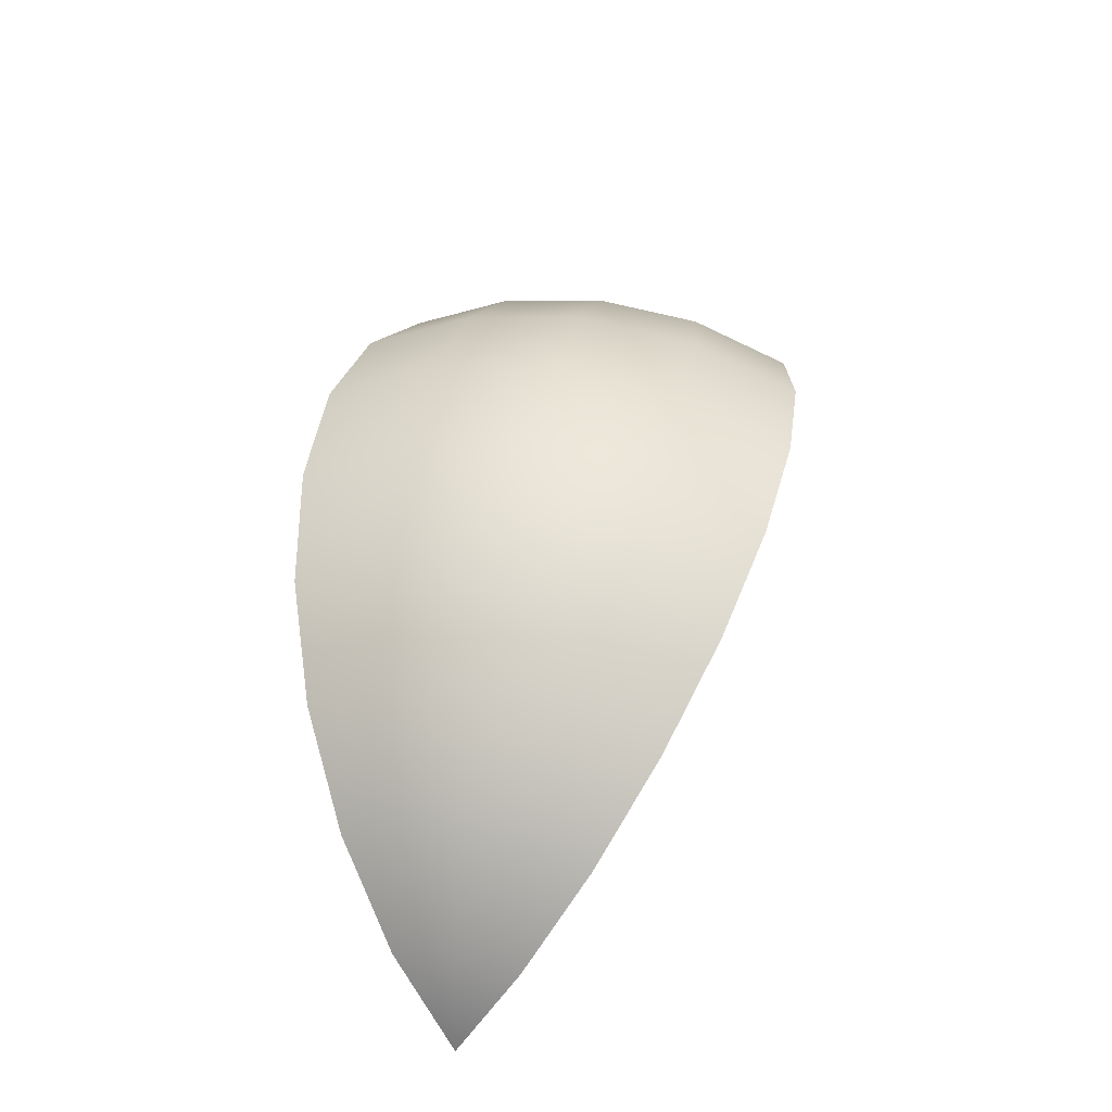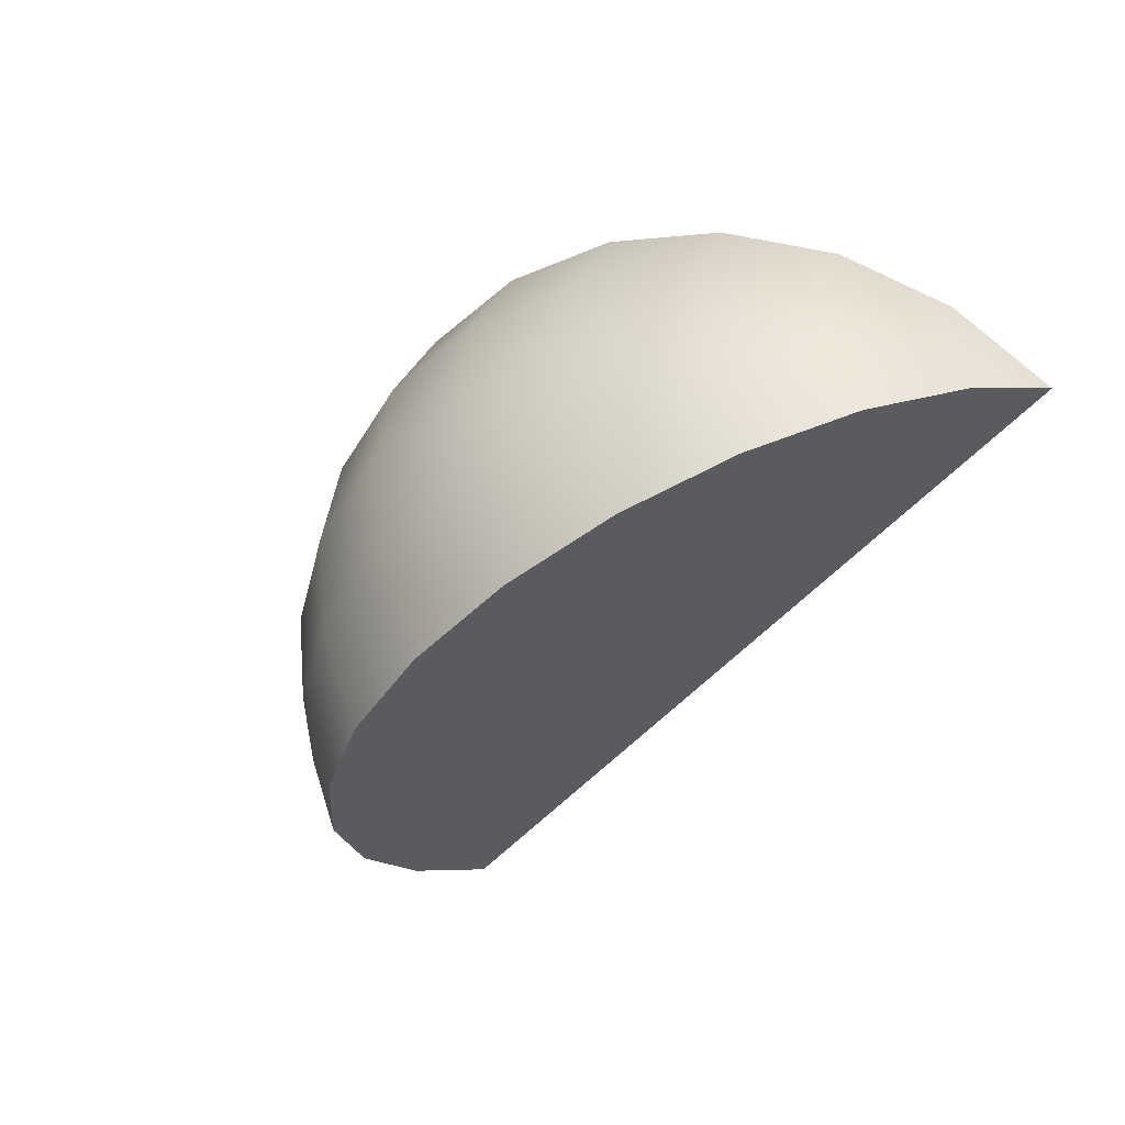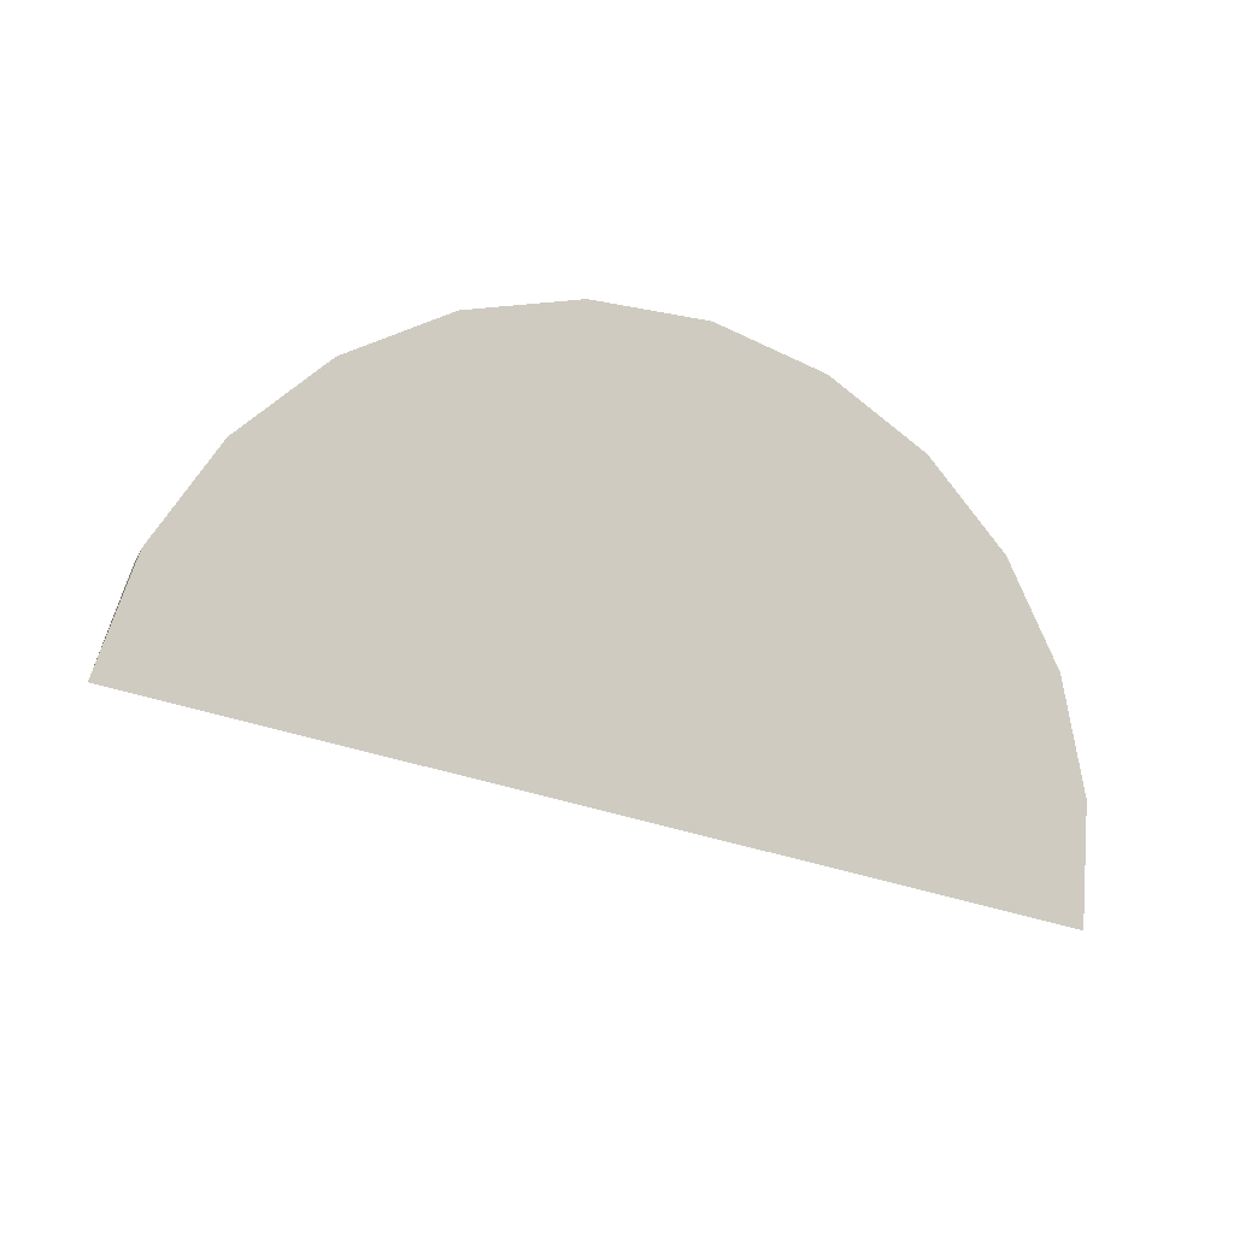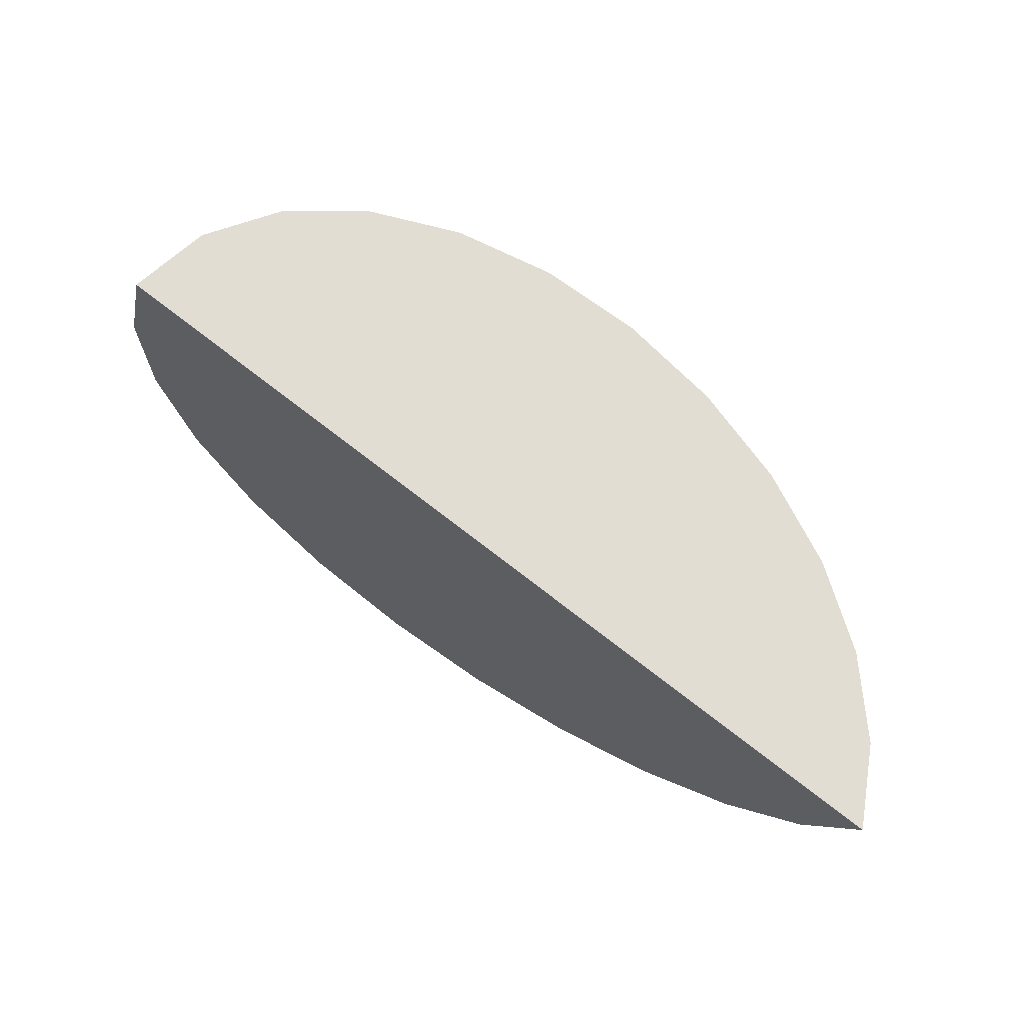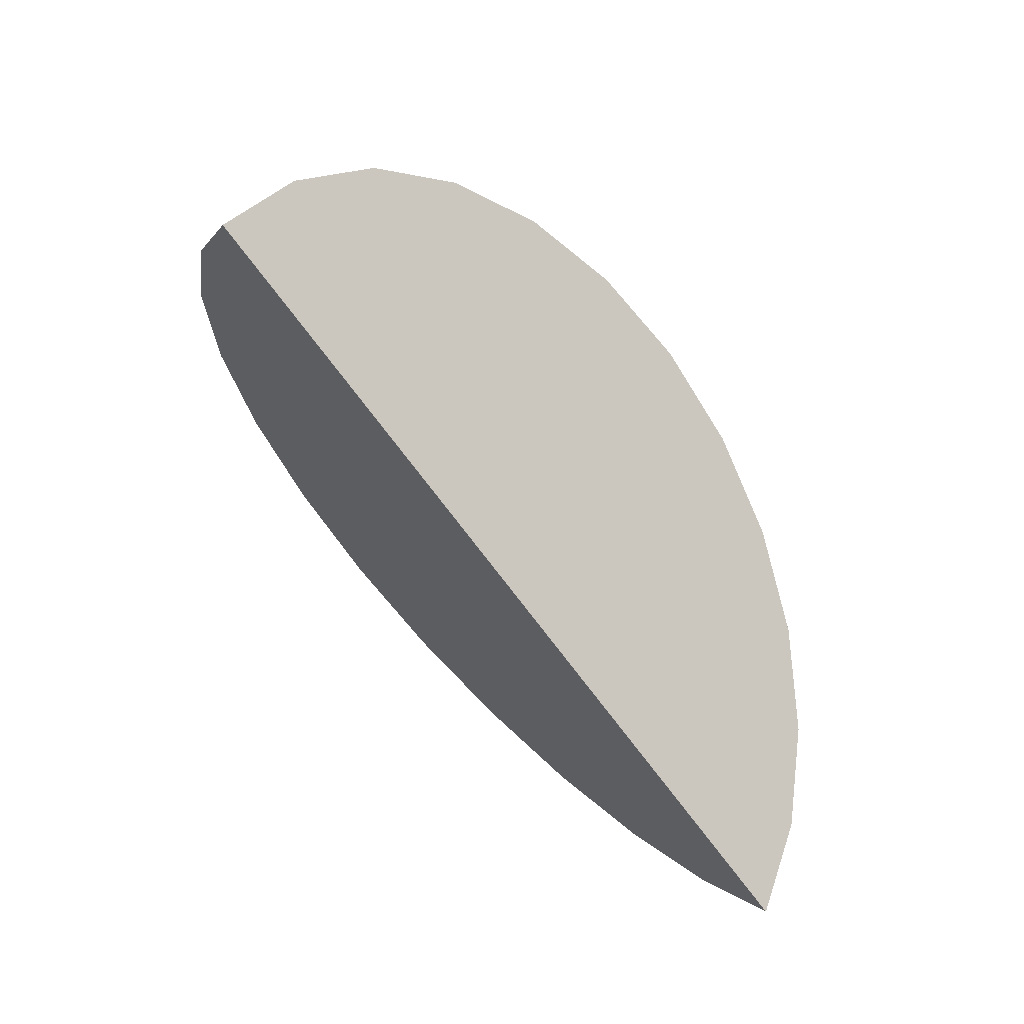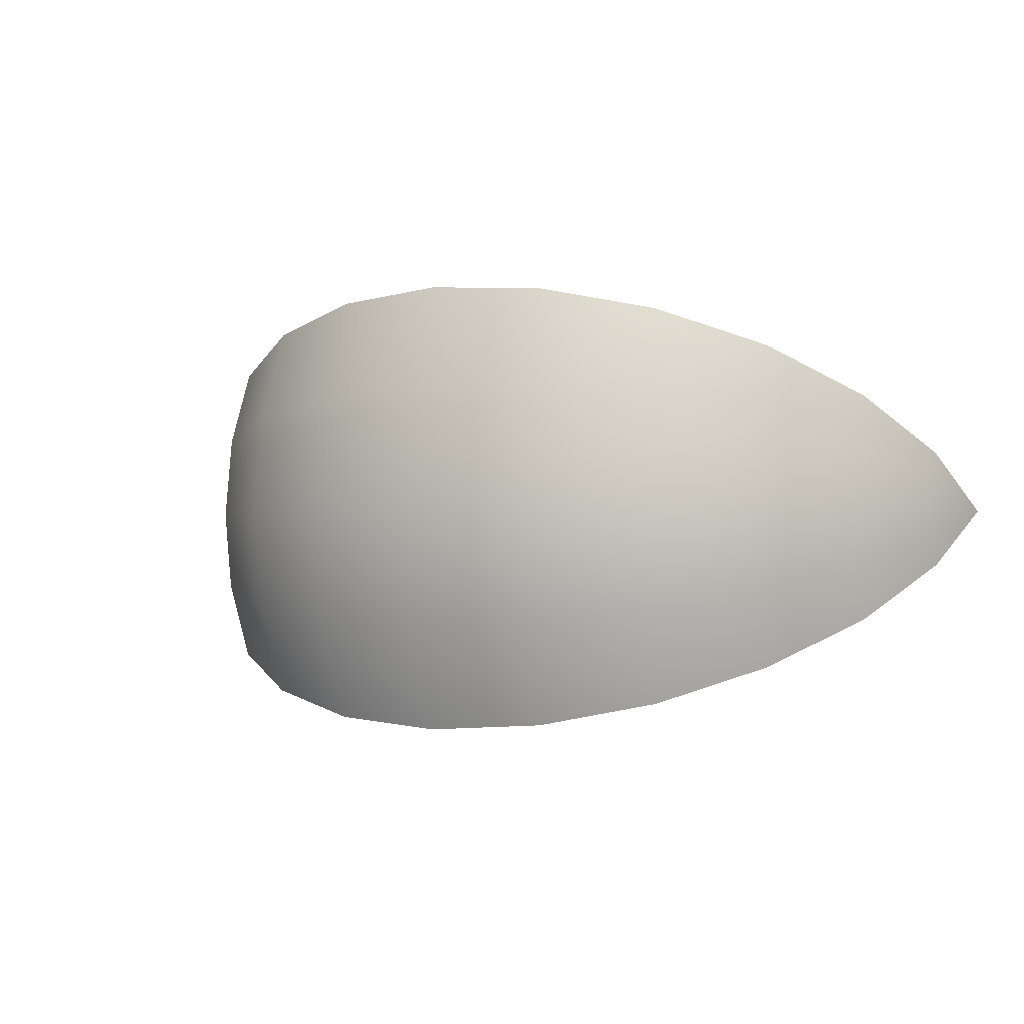
<metadata>
{"format":"obj","ext":"obj","renderer":"f3d","projection":"perspective","resolution":1024,"background":"white","views":[{"elev":38.1,"azim":-78.3,"up":"+Y"},{"elev":-45.7,"azim":-127.0,"up":"+Z"},{"elev":-42.5,"azim":-22.1,"up":"+Y"},{"elev":-76.2,"azim":142.1,"up":"+Y"},{"elev":-69.9,"azim":-53.8,"up":"+Y"},{"elev":-1.8,"azim":-150.8,"up":"+Z"}]}
</metadata>
<code>
g default
v 0.8586 -0.2225 0.05137
v 0.8586 -0.2147 -0.008573
v 0.8586 -0.2225 -0.06851
v 0.7692 -0.0141 0.1072
v 0.7692 0.001146 -0.008579
v 0.7692 -0.0141 -0.1244
v 0.627 0.1649 0.1552
v 0.627 0.1865 -0.008588
v 0.627 0.1649 -0.1723
v 0.4417 0.3022 0.192
v 0.4417 0.3287 -0.008599
v 0.4417 0.3022 -0.2092
v 0.2259 0.3886 0.2151
v 0.2259 0.418 -0.008611
v 0.2259 0.3886 -0.2323
v -0.005716 0.418 0.223
v -0.005703 0.4485 -0.008625
v -0.005689 0.418 -0.2402
v -0.2373 0.3886 0.2151
v -0.2373 0.418 -0.008638
v -0.2373 0.3886 -0.2323
v -0.4531 0.3022 0.1919
v -0.4531 0.3287 -0.008651
v -0.4531 0.3022 -0.2092
v -0.6384 0.1649 0.1551
v -0.6384 0.1865 -0.008662
v -0.6384 0.1649 -0.1724
v -0.7806 -0.0141 0.1071
v -0.7806 0.001146 -0.00867
v -0.7806 -0.0141 -0.1245
v -0.87 -0.2225 0.05126
v -0.87 -0.2147 -0.008675
v -0.87 -0.2225 -0.06861
v 0.7692 -0.05879 0.2151
v 0.8586 -0.2457 0.1072
v 0.8586 -0.2457 -0.1244
v 0.7692 -0.05879 -0.2323
v 0.627 0.1017 0.3078
v 0.627 0.1017 -0.3249
v 0.4417 0.2248 0.3788
v 0.4417 0.2248 -0.396
v 0.2259 0.3022 0.4235
v 0.2259 0.3023 -0.4407
v -0.005729 0.3287 0.4388
v -0.005676 0.3287 -0.456
v -0.2373 0.3022 0.4235
v -0.2373 0.3023 -0.4408
v -0.4531 0.2248 0.3788
v -0.4531 0.2248 -0.3961
v -0.6384 0.1017 0.3077
v -0.6384 0.1017 -0.325
v -0.7806 -0.05879 0.215
v -0.7806 -0.05879 -0.2324
v -0.87 -0.2457 0.1071
v -0.87 -0.2457 -0.1245
v 0.8891 -0.4462 -0.008572
v -0.9005 -0.4462 -0.008677
v 0.7692 -0.4462 -0.008595
v 0.627 -0.4462 -0.008578
v 0.4417 -0.4462 -0.008569
v 0.2259 -0.4462 -0.008569
v -0.005703 -0.4462 -0.008578
v -0.2373 -0.4462 -0.008596
v -0.4531 -0.4462 -0.008653
v -0.6384 -0.4462 -0.008652
v -0.7806 -0.4462 -0.008686
v 0.7692 -0.2457 -0.1244
v 0.627 -0.2457 -0.1244
v 0.4417 -0.2457 -0.1244
v 0.2259 -0.2457 -0.1244
v -0.005696 -0.2457 -0.1244
v -0.2373 -0.2457 -0.1244
v -0.4531 -0.2457 -0.1244
v -0.6384 -0.2457 -0.1244
v -0.7806 -0.2457 -0.1245
v 0.4417 0.1017 -0.3249
v 0.2259 0.1017 -0.3249
v -0.005684 0.1017 -0.325
v -0.2373 0.1017 -0.325
v -0.4531 0.1017 -0.325
v 0.627 -0.05879 -0.2323
v 0.4417 -0.05879 -0.2323
v 0.2259 -0.05879 -0.2323
v -0.00569 -0.05879 -0.2323
v -0.2373 -0.05879 -0.2323
v -0.4531 -0.05879 -0.2323
v -0.6384 -0.05879 -0.2323
v 0.2259 0.2248 -0.3961
v -0.00568 0.2248 -0.3961
v -0.2373 0.2248 -0.3961
v 0.7692 -0.2457 0.1072
v 0.627 -0.2457 0.1072
v 0.4417 -0.2457 0.1072
v 0.2259 -0.2457 0.1072
v -0.00571 -0.2457 0.1072
v -0.2373 -0.2457 0.1072
v -0.4531 -0.2457 0.1071
v -0.6384 -0.2457 0.1071
v -0.7806 -0.2457 0.1071
v -0.6384 -0.05879 0.215
v -0.4531 -0.05879 0.215
v -0.2373 -0.05879 0.2151
v -0.005716 -0.05879 0.2151
v 0.2259 -0.05879 0.2151
v 0.4417 -0.05879 0.2151
v 0.627 -0.05879 0.2151
v 0.4417 0.1017 0.3078
v 0.2259 0.1017 0.3077
v -0.005721 0.1017 0.3077
v -0.2373 0.1017 0.3077
v -0.4531 0.1017 0.3077
v -0.2373 0.2248 0.3788
v -0.005726 0.2248 0.3788
v 0.2259 0.2248 0.3788
g FoodShortRUpperArm
f 35 1 4 34
f 1 2 5 4
f 2 3 6 5
f 3 36 37 6
f 34 4 7 38
f 4 5 8 7
f 5 6 9 8
f 6 37 39 9
f 38 7 10 40
f 7 8 11 10
f 8 9 12 11
f 9 39 41 12
f 40 10 13 42
f 10 11 14 13
f 11 12 15 14
f 12 41 43 15
f 42 13 16 44
f 13 14 17 16
f 14 15 18 17
f 15 43 45 18
f 44 16 19 46
f 16 17 20 19
f 17 18 21 20
f 18 45 47 21
f 46 19 22 48
f 19 20 23 22
f 20 21 24 23
f 21 47 49 24
f 48 22 25 50
f 22 23 26 25
f 23 24 27 26
f 24 49 51 27
f 50 25 28 52
f 25 26 29 28
f 26 27 30 29
f 27 51 53 30
f 52 28 31 54
f 28 29 32 31
f 29 30 33 32
f 30 53 55 33
f 1 35 56
f 2 1 56
f 3 2 56
f 36 3 56
f 54 31 57
f 31 32 57
f 32 33 57
f 33 55 57
f 35 91 58 56
f 37 36 67
f 91 92 59 58
f 39 37 81
f 92 93 60 59
f 41 39 76
f 93 94 61 60
f 43 41 88
f 94 95 62 61
f 45 43 88 89
f 95 96 63 62
f 47 45 89 90
f 96 97 64 63
f 49 47 90
f 97 98 65 64
f 51 49 80
f 98 99 66 65
f 53 51 87
f 99 54 57 66
f 55 53 75
f 67 36 56 58
f 68 67 58 59
f 69 68 59 60
f 70 69 60 61
f 71 70 61 62
f 72 71 62 63
f 73 72 63 64
f 74 73 64 65
f 75 74 65 66
f 55 75 66 57
f 76 39 81 82
f 77 76 82 83
f 78 77 83 84
f 79 78 84 85
f 80 79 85 86
f 51 80 86 87
f 81 37 67 68
f 82 81 68 69
f 83 82 69 70
f 84 83 70 71
f 85 84 71 72
f 86 85 72 73
f 87 86 73 74
f 53 87 74 75
f 88 41 76 77
f 89 88 77 78
f 90 89 78 79
f 49 90 79 80
f 35 34 91
f 34 38 106
f 38 107 105 106
f 107 108 104 105
f 108 109 103 104
f 109 110 102 103
f 110 111 101 102
f 111 50 100 101
f 50 52 100
f 52 54 99
f 100 52 99 98
f 101 100 98 97
f 102 101 97 96
f 103 102 96 95
f 104 103 95 94
f 105 104 94 93
f 106 105 93 92
f 34 106 92 91
f 38 40 107
f 40 42 114
f 42 44 113 114
f 44 46 112 113
f 46 48 112
f 48 50 111
f 112 48 111 110
f 113 112 110 109
f 114 113 109 108
f 40 114 108 107

</code>
